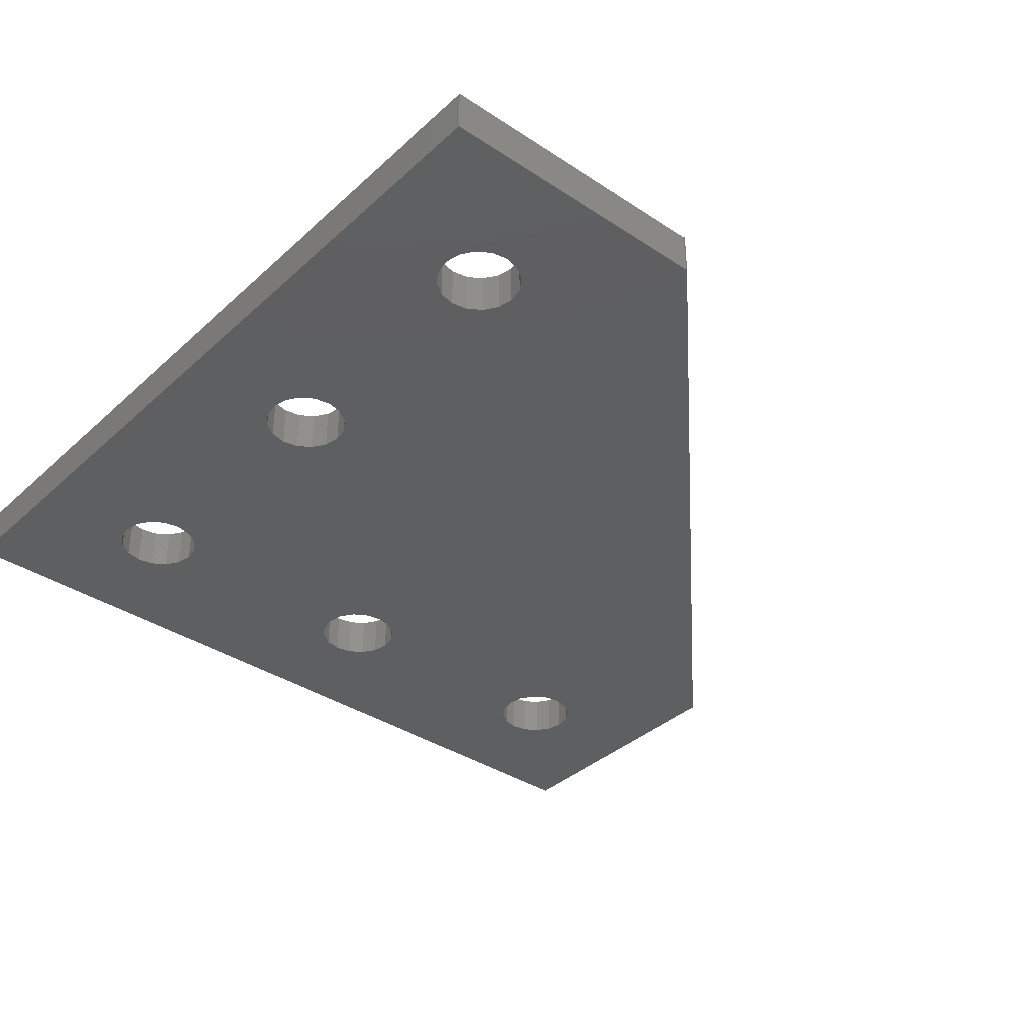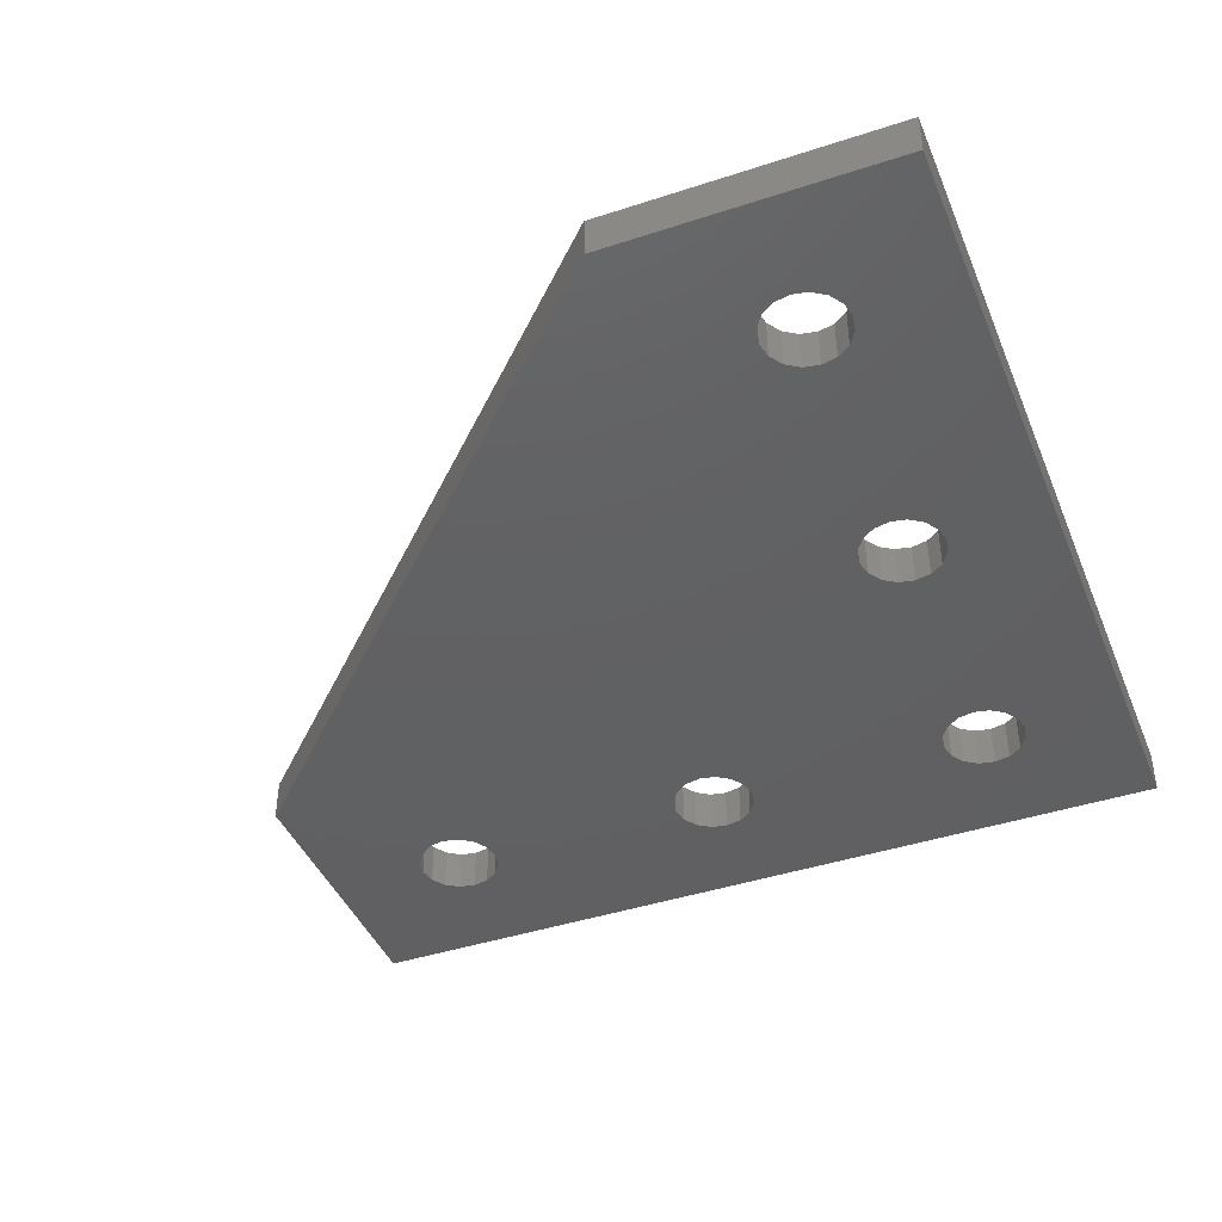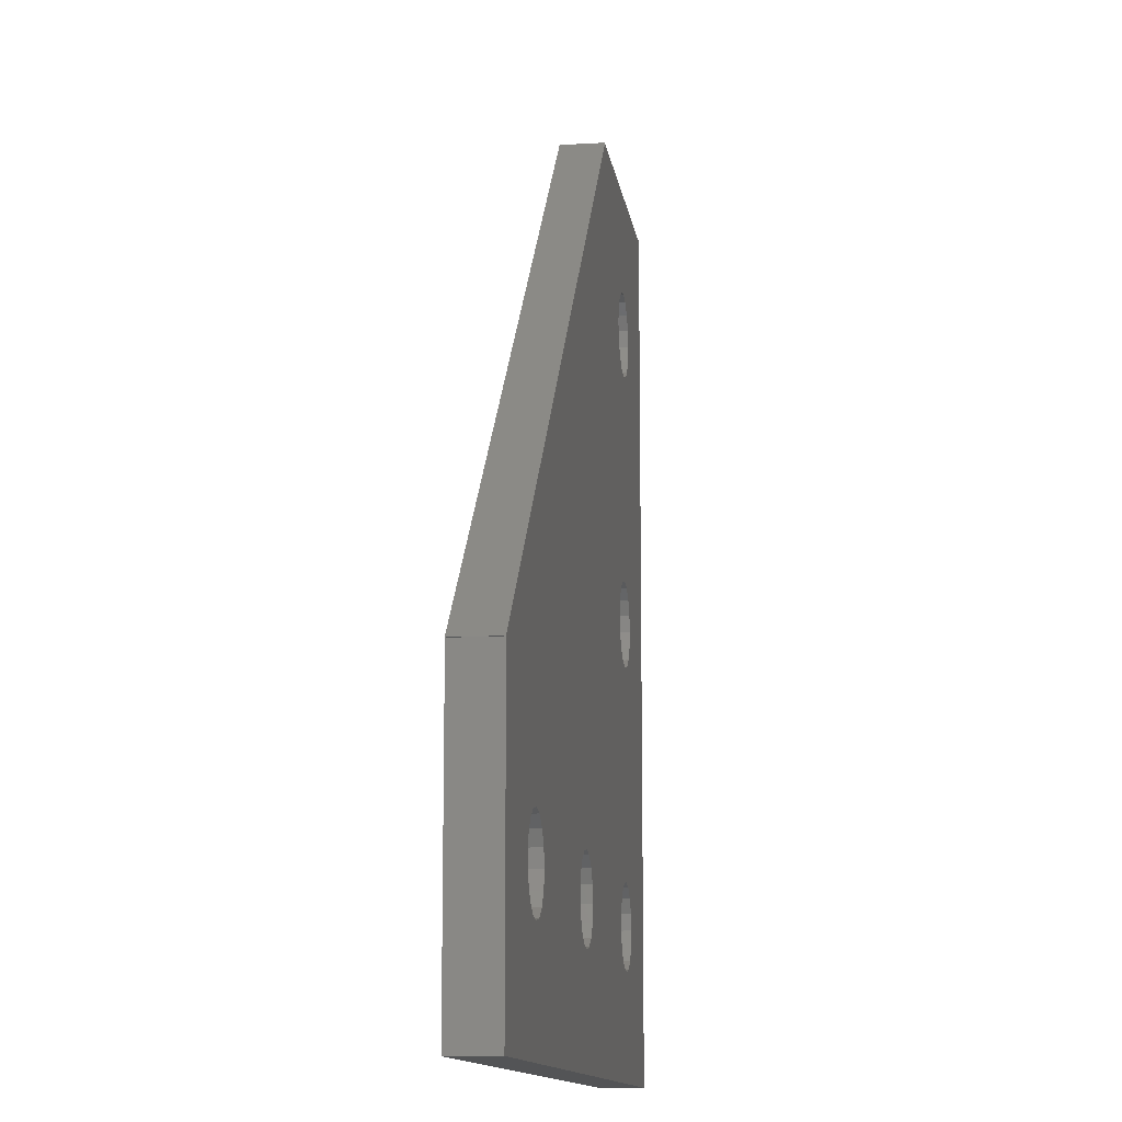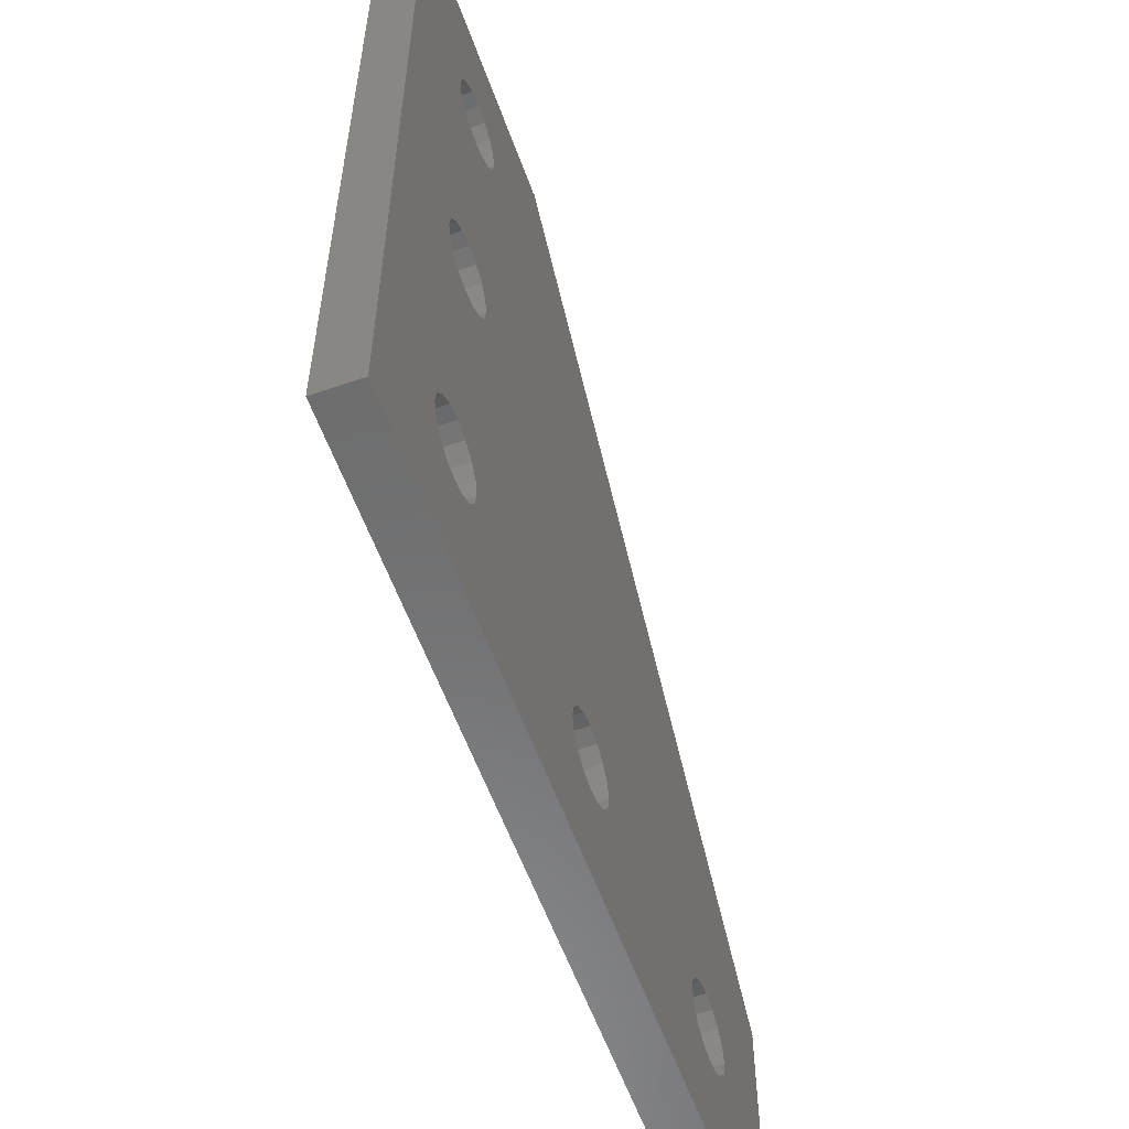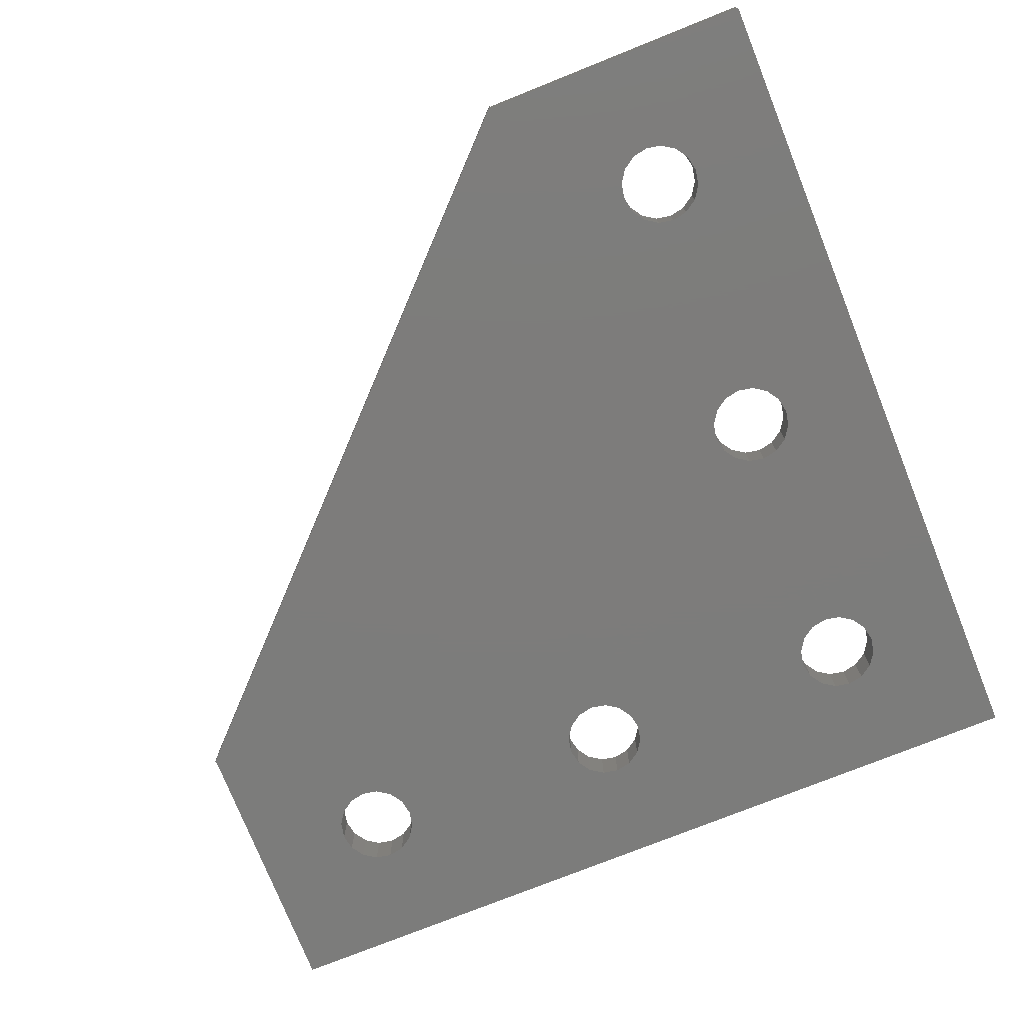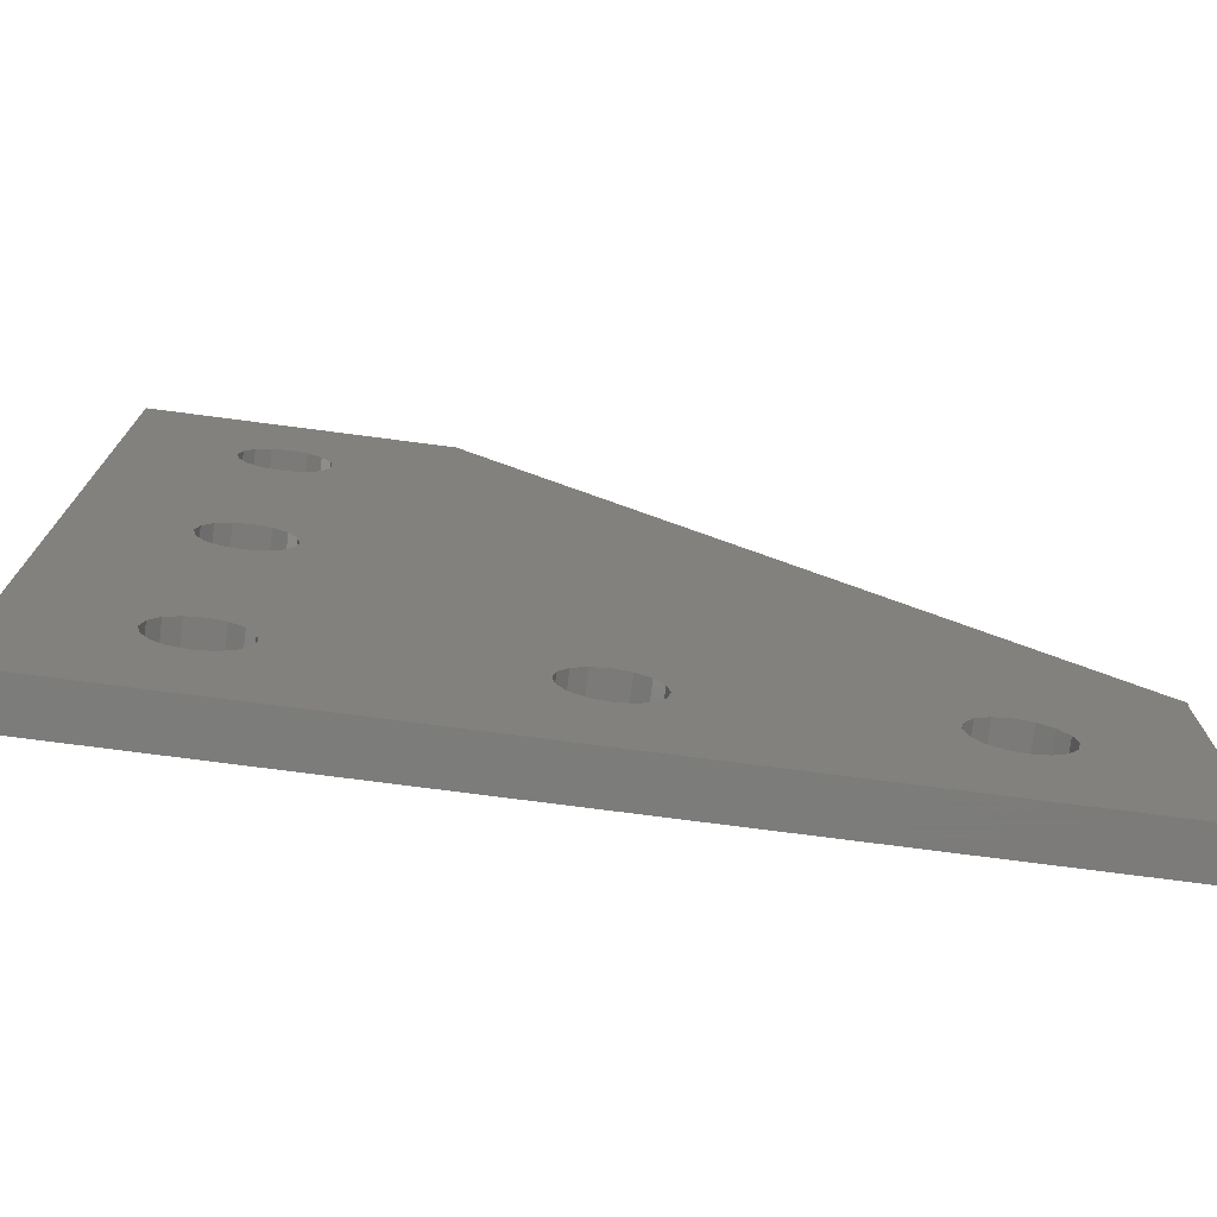
<metadata>
{"format":"stl","ext":"stl","renderer":"f3d","projection":"perspective","resolution":1024,"background":"white","views":[{"elev":-36.9,"azim":49.4,"up":"+Z"},{"elev":-42.6,"azim":-158.6,"up":"+Z"},{"elev":-12.2,"azim":97.9,"up":"+Y"},{"elev":-57.8,"azim":-70.3,"up":"+Y"},{"elev":-75.8,"azim":-158.2,"up":"+Z"},{"elev":-75.2,"azim":-7.4,"up":"+Y"}]}
</metadata>
<code>
# stl→obj: 174 verts, 364 faces
v 12.68 48.89 0
v 19.9 60 0
v 12.68 31.11 0
v 12.9 50 0
v 12.05 32.05 0
v 12.05 47.95 0
v 11.11 32.68 0
v 11.11 47.32 0
v 10 32.9 0
v 10 47.1 0
v 8.89 32.68 0
v 8.89 47.32 0
v 7.949 32.05 0
v 7.949 47.95 0
v 7.321 31.11 0
v 7.321 48.89 0
v 0 60 0
v 7.1 30 0
v 12.05 12.05 0
v 27.95 12.05 0
v 12.68 11.11 0
v 12.68 28.89 0
v 12.9 30 0
v 12.05 27.95 0
v 11.11 12.68 0
v 11.11 27.32 0
v 10 12.9 0
v 10 27.1 0
v 8.89 12.68 0
v 8.89 27.32 0
v 7.949 12.05 0
v 7.949 27.95 0
v 7.321 11.11 0
v 7.321 28.89 0
v 0 0 0
v 7.1 10 0
v 60 0 0
v 52.9 10 0
v 60 19.9 0
v 52.68 8.89 0
v 52.05 7.949 0
v 51.11 7.321 0
v 50 7.1 0
v 48.89 7.321 0
v 47.32 8.89 0
v 32.9 10 0
v 47.1 10 0
v 32.68 8.89 0
v 47.95 7.949 0
v 32.05 7.949 0
v 31.11 7.321 0
v 30 7.1 0
v 28.89 12.68 0
v 27.32 8.89 0
v 12.9 10 0
v 27.1 10 0
v 12.68 8.89 0
v 27.95 7.949 0
v 12.05 7.949 0
v 28.89 7.321 0
v 11.11 7.321 0
v 7.321 8.89 0
v 7.949 7.949 0
v 8.89 7.321 0
v 10 7.1 0
v 52.68 11.11 0
v 52.05 12.05 0
v 51.11 12.68 0
v 50 12.9 0
v 48.89 12.68 0
v 47.32 11.11 0
v 32.68 11.11 0
v 47.95 12.05 0
v 32.05 12.05 0
v 31.11 12.68 0
v 30 12.9 0
v 27.32 11.11 0
v 60.1 19.9 0
v 19.9 60.1 0
v 12.68 51.11 0
v 12.05 52.05 0
v 11.11 52.68 0
v 10 52.9 0
v 8.89 52.68 0
v 7.949 52.05 0
v 7.321 51.11 0
v 7.1 50 0
v 60 0 3
v 0 0 3
v 60.1 19.9 3
v 19.9 60.1 3
v 12.05 27.95 3
v 27.95 12.05 3
v 12.68 28.89 3
v 12.68 11.11 3
v 12.9 10 3
v 12.05 12.05 3
v 11.11 27.32 3
v 11.11 12.68 3
v 10 27.1 3
v 10 12.9 3
v 8.89 27.32 3
v 8.89 12.68 3
v 7.949 27.95 3
v 7.949 12.05 3
v 7.321 28.89 3
v 7.321 11.11 3
v 7.1 30 3
v 12.68 31.11 3
v 19.9 60 3
v 12.68 48.89 3
v 12.9 30 3
v 12.05 47.95 3
v 12.05 32.05 3
v 11.11 47.32 3
v 11.11 32.68 3
v 10 47.1 3
v 10 32.9 3
v 8.89 47.32 3
v 8.89 32.68 3
v 7.949 47.95 3
v 7.949 32.05 3
v 7.321 48.89 3
v 7.321 31.11 3
v 0 60 3
v 7.1 50 3
v 12.68 51.11 3
v 12.9 50 3
v 12.05 52.05 3
v 11.11 52.68 3
v 10 52.9 3
v 7.321 51.11 3
v 7.949 52.05 3
v 8.89 52.68 3
v 60 19.9 3
v 52.9 10 3
v 52.68 11.11 3
v 52.05 12.05 3
v 51.11 12.68 3
v 50 12.9 3
v 48.89 12.68 3
v 47.32 11.11 3
v 32.9 10 3
v 47.1 10 3
v 32.68 11.11 3
v 47.95 12.05 3
v 32.05 12.05 3
v 31.11 12.68 3
v 30 12.9 3
v 28.89 12.68 3
v 52.68 8.89 3
v 52.05 7.949 3
v 51.11 7.321 3
v 50 7.1 3
v 48.89 7.321 3
v 47.32 8.89 3
v 32.68 8.89 3
v 47.95 7.949 3
v 32.05 7.949 3
v 31.11 7.321 3
v 30 7.1 3
v 28.89 7.321 3
v 27.32 11.11 3
v 27.1 10 3
v 27.32 8.89 3
v 12.68 8.89 3
v 27.95 7.949 3
v 12.05 7.949 3
v 11.11 7.321 3
v 10 7.1 3
v 8.89 7.321 3
v 7.949 7.949 3
v 7.321 8.89 3
v 7.1 10 3
f 1 2 3
f 2 1 4
f 5 1 3
f 5 6 1
f 7 6 5
f 7 8 6
f 9 8 7
f 9 10 8
f 11 10 9
f 11 12 10
f 13 12 11
f 13 14 12
f 15 14 13
f 15 16 14
f 17 15 18
f 15 17 16
f 19 20 21
f 20 22 23
f 24 20 19
f 20 24 22
f 25 24 19
f 25 26 24
f 27 26 25
f 27 28 26
f 29 28 27
f 29 30 28
f 31 30 29
f 31 32 30
f 33 32 31
f 33 34 32
f 35 33 36
f 33 35 34
f 37 38 39
f 37 40 38
f 37 41 40
f 37 42 41
f 37 43 42
f 37 44 43
f 45 46 47
f 48 45 49
f 50 49 44
f 51 44 37
f 45 48 46
f 49 50 48
f 44 51 50
f 37 52 51
f 35 52 37
f 20 23 53
f 54 55 56
f 57 54 58
f 59 58 60
f 52 35 60
f 54 57 55
f 58 59 57
f 60 61 59
f 60 35 61
f 34 35 18
f 17 18 35
f 62 35 36
f 63 35 62
f 64 35 63
f 65 35 64
f 61 35 65
f 66 39 38
f 67 39 66
f 68 39 67
f 69 39 68
f 70 39 69
f 46 71 47
f 72 71 46
f 71 72 73
f 74 73 72
f 73 74 70
f 75 70 74
f 70 75 39
f 3 75 76
f 3 76 53
f 55 77 56
f 21 77 55
f 77 21 20
f 75 2 39
f 2 78 39
f 78 2 79
f 3 53 23
f 75 3 2
f 80 2 4
f 81 2 80
f 82 2 81
f 83 2 82
f 17 83 84
f 83 17 2
f 85 17 84
f 86 17 85
f 87 17 86
f 16 17 87
f 35 88 89
f 88 35 37
f 90 79 91
f 79 90 78
f 92 93 94
f 93 95 96
f 97 93 92
f 93 97 95
f 98 97 92
f 98 99 97
f 100 99 98
f 100 101 99
f 102 101 100
f 102 103 101
f 104 103 102
f 104 105 103
f 106 105 104
f 106 107 105
f 89 106 108
f 106 89 107
f 109 110 111
f 110 109 112
f 113 109 111
f 113 114 109
f 115 114 113
f 115 116 114
f 117 116 115
f 117 118 116
f 119 118 117
f 119 120 118
f 121 120 119
f 121 122 120
f 123 122 121
f 123 124 122
f 125 123 126
f 123 125 124
f 110 127 128
f 110 129 127
f 110 130 129
f 110 131 130
f 125 131 110
f 124 125 108
f 89 108 125
f 132 125 126
f 133 125 132
f 134 125 133
f 131 125 134
f 135 136 88
f 135 137 136
f 135 138 137
f 135 139 138
f 135 140 139
f 135 141 140
f 142 143 144
f 145 142 146
f 147 146 141
f 148 141 135
f 142 145 143
f 146 147 145
f 141 148 147
f 112 148 135
f 148 112 149
f 94 150 112
f 149 112 150
f 112 135 110
f 110 135 91
f 91 135 90
f 151 88 136
f 152 88 151
f 153 88 152
f 154 88 153
f 155 88 154
f 143 156 144
f 157 156 143
f 156 157 158
f 159 158 157
f 158 159 155
f 160 155 159
f 155 160 88
f 161 88 160
f 89 161 162
f 150 94 93
f 111 110 128
f 93 96 163
f 163 96 164
f 164 96 165
f 166 165 96
f 165 166 167
f 168 167 166
f 167 168 162
f 169 162 168
f 89 162 169
f 89 169 170
f 161 89 88
f 171 89 170
f 172 89 171
f 173 89 172
f 174 89 173
f 107 89 174
f 35 125 17
f 125 35 89
f 55 95 21
f 95 55 96
f 29 101 103
f 101 29 27
f 173 36 174
f 36 173 62
f 25 97 99
f 97 25 19
f 21 97 19
f 97 21 95
f 31 103 105
f 103 31 29
f 174 33 107
f 33 174 36
f 107 31 105
f 31 107 33
f 172 62 173
f 62 172 63
f 27 99 101
f 99 27 25
f 59 169 168
f 169 59 61
f 59 166 57
f 166 59 168
f 57 96 55
f 96 57 166
f 64 172 171
f 172 64 63
f 61 170 169
f 170 61 65
f 65 171 170
f 171 65 64
f 46 145 72
f 145 46 143
f 53 149 150
f 149 53 76
f 165 56 164
f 56 165 54
f 75 147 148
f 147 75 74
f 72 147 74
f 147 72 145
f 20 150 93
f 150 20 53
f 163 20 93
f 20 163 77
f 167 54 165
f 54 167 58
f 76 148 149
f 148 76 75
f 164 77 163
f 77 164 56
f 50 160 159
f 160 50 51
f 50 157 48
f 157 50 159
f 48 143 46
f 143 48 157
f 60 167 162
f 167 60 58
f 51 161 160
f 161 51 52
f 52 162 161
f 162 52 60
f 38 137 66
f 137 38 136
f 70 140 141
f 140 70 69
f 156 47 144
f 47 156 45
f 68 138 139
f 138 68 67
f 66 138 67
f 138 66 137
f 73 141 146
f 141 73 70
f 142 73 146
f 73 142 71
f 158 45 156
f 45 158 49
f 69 139 140
f 139 69 68
f 144 71 142
f 71 144 47
f 41 153 152
f 153 41 42
f 41 151 40
f 151 41 152
f 40 136 38
f 136 40 151
f 44 158 155
f 158 44 49
f 42 154 153
f 154 42 43
f 43 155 154
f 155 43 44
f 88 39 135
f 39 88 37
f 39 90 135
f 90 39 78
f 23 109 3
f 109 23 112
f 11 118 120
f 118 11 9
f 106 18 108
f 18 106 34
f 7 114 116
f 114 7 5
f 3 114 5
f 114 3 109
f 13 120 122
f 120 13 11
f 124 13 122
f 13 124 15
f 104 34 106
f 34 104 32
f 9 116 118
f 116 9 7
f 108 15 124
f 15 108 18
f 24 98 92
f 98 24 26
f 24 94 22
f 94 24 92
f 22 112 23
f 112 22 94
f 30 104 102
f 104 30 32
f 26 100 98
f 100 26 28
f 28 102 100
f 102 28 30
f 4 127 80
f 127 4 128
f 84 131 134
f 131 84 83
f 123 87 126
f 87 123 16
f 82 129 130
f 129 82 81
f 80 129 81
f 129 80 127
f 83 130 131
f 130 83 82
f 85 134 133
f 134 85 84
f 132 85 133
f 85 132 86
f 121 16 123
f 16 121 14
f 126 86 132
f 86 126 87
f 6 115 113
f 115 6 8
f 6 111 1
f 111 6 113
f 1 128 4
f 128 1 111
f 12 121 119
f 121 12 14
f 8 117 115
f 117 8 10
f 10 119 117
f 119 10 12
f 2 91 79
f 91 2 110
f 2 125 110
f 125 2 17

</code>
